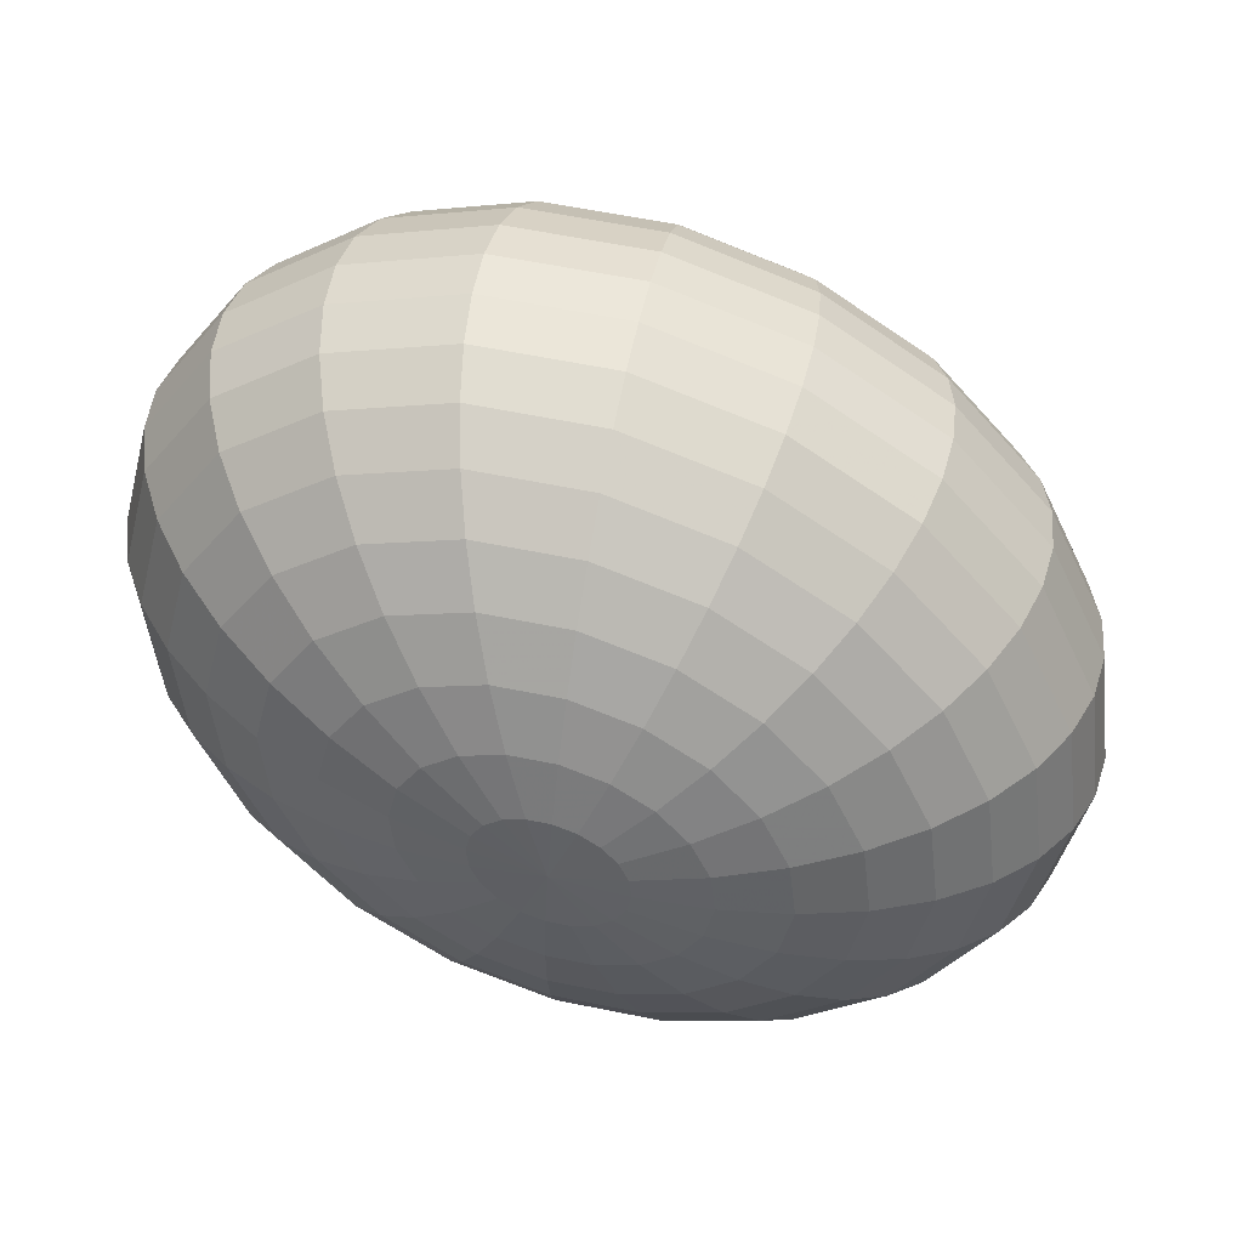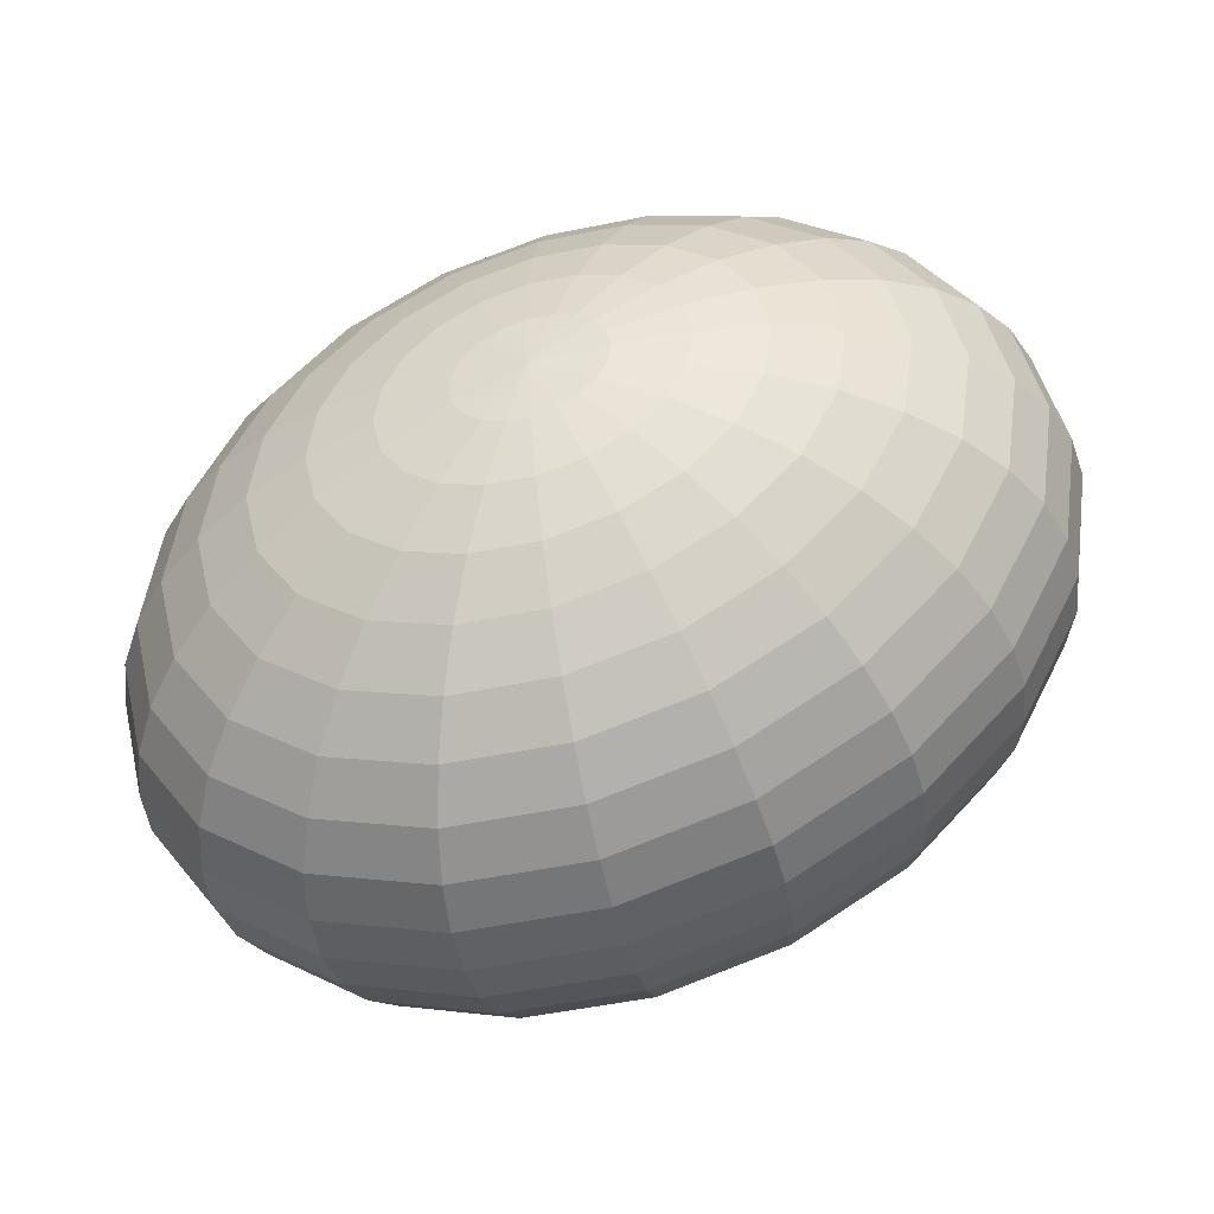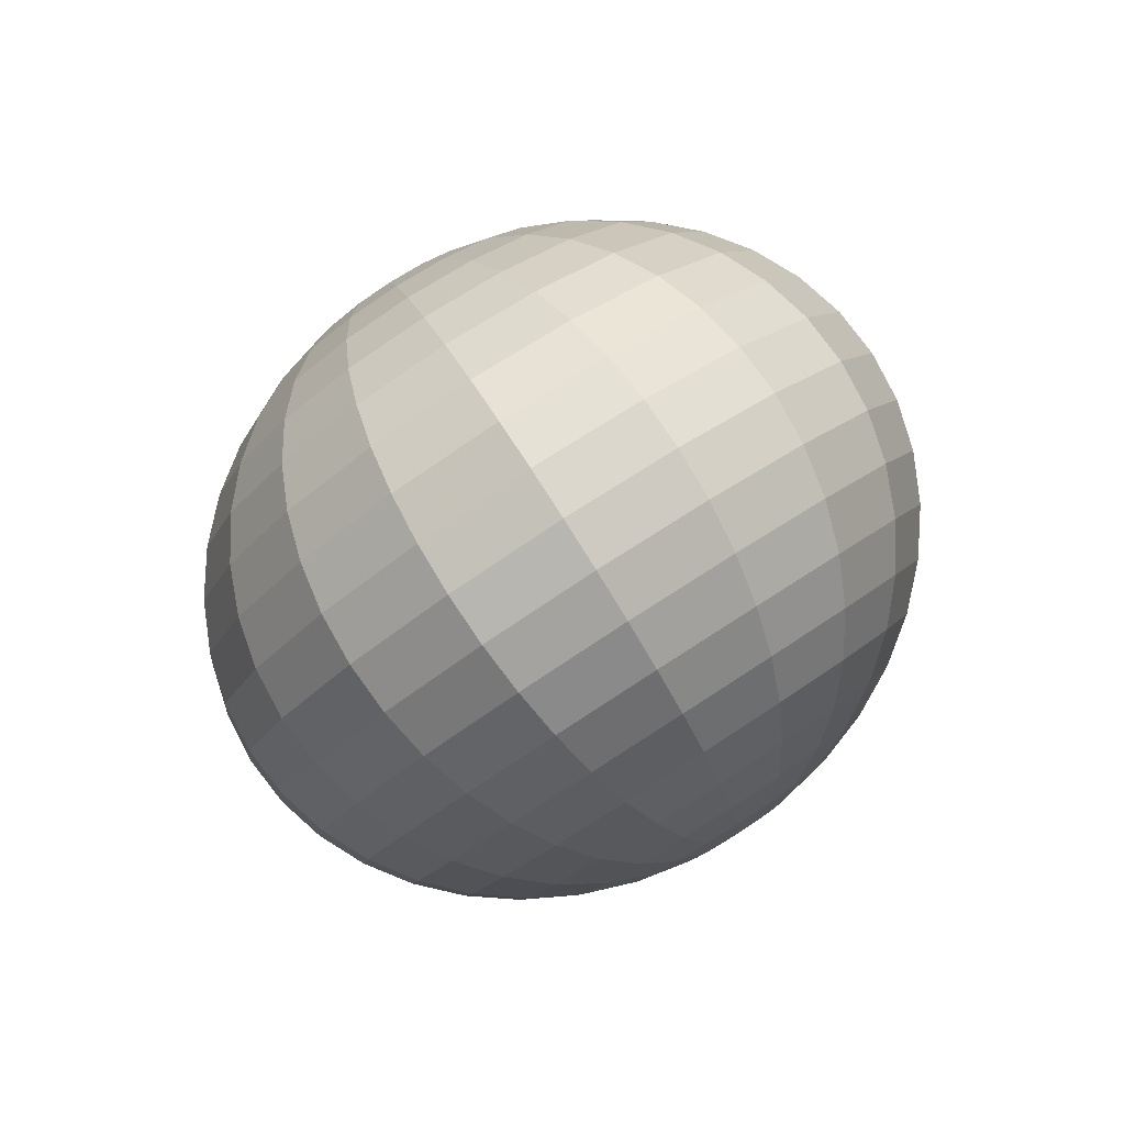
<metadata>
{"format":"obj","ext":"obj","renderer":"f3d","projection":"perspective","resolution":1024,"background":"white","views":[{"elev":-9.7,"azim":165.6,"up":"+Z"},{"elev":11.1,"azim":-12.8,"up":"+Z"},{"elev":19.4,"azim":90.5,"up":"+Z"}]}
</metadata>
<code>
v 19.05 -12.76 -42.39
v 18.77 -12.47 -42.31
v 18.38 -12.23 -42.32
v 17.93 -12.09 -42.41
v 17.47 -12.04 -42.58
v 17.03 -12.1 -42.81
v 16.66 -12.25 -43.08
v 16.4 -12.49 -43.36
v 16.28 -12.79 -43.63
v 16.29 -13.12 -43.85
v 16.45 -13.45 -44.01
v 16.74 -13.74 -44.09
v 17.13 -13.98 -44.09
v 17.58 -14.12 -44
v 18.04 -14.17 -43.83
v 18.48 -14.11 -43.6
v 18.85 -13.96 -43.33
v 19.11 -13.72 -43.05
v 19.23 -13.42 -42.78
v 19.21 -13.09 -42.56
v 20.24 -12.57 -41.41
v 19.67 -11.98 -41.24
v 18.9 -11.53 -41.25
v 18.02 -11.24 -41.43
v 17.1 -11.14 -41.77
v 16.23 -11.25 -42.22
v 15.51 -11.56 -42.76
v 15 -12.03 -43.31
v 14.75 -12.62 -43.84
v 14.78 -13.28 -44.28
v 15.1 -13.92 -44.6
v 15.67 -14.51 -44.76
v 16.43 -14.97 -44.75
v 17.32 -15.26 -44.57
v 18.24 -15.35 -44.24
v 19.1 -15.24 -43.78
v 19.82 -14.93 -43.25
v 20.34 -14.46 -42.7
v 20.59 -13.87 -42.17
v 20.55 -13.22 -41.73
v 21.3 -12.48 -40.33
v 20.46 -11.62 -40.09
v 19.34 -10.95 -40.11
v 18.04 -10.52 -40.37
v 16.69 -10.39 -40.86
v 15.42 -10.55 -41.53
v 14.36 -11 -42.31
v 13.6 -11.7 -43.13
v 13.24 -12.56 -43.9
v 13.29 -13.52 -44.55
v 13.75 -14.47 -45.02
v 14.59 -15.33 -45.26
v 15.71 -16 -45.25
v 17.01 -16.43 -44.98
v 18.36 -16.57 -44.49
v 19.63 -16.4 -43.82
v 20.69 -15.95 -43.04
v 21.45 -15.26 -42.22
v 21.81 -14.39 -41.45
v 21.76 -13.43 -40.8
v 22.22 -12.5 -39.19
v 21.13 -11.39 -38.88
v 19.68 -10.52 -38.9
v 18 -9.967 -39.25
v 16.25 -9.789 -39.88
v 14.61 -10 -40.75
v 13.23 -10.59 -41.76
v 12.25 -11.49 -42.82
v 11.78 -12.61 -43.82
v 11.84 -13.85 -44.66
v 12.45 -15.08 -45.27
v 13.53 -16.19 -45.58
v 14.98 -17.06 -45.56
v 16.66 -17.61 -45.22
v 18.41 -17.79 -44.58
v 20.06 -17.58 -43.71
v 21.43 -16.99 -42.7
v 22.41 -16.1 -41.64
v 22.88 -14.97 -40.64
v 22.82 -13.73 -39.8
v 22.96 -12.63 -38.02
v 21.66 -11.3 -37.65
v 19.92 -10.25 -37.67
v 17.89 -9.582 -38.08
v 15.79 -9.368 -38.85
v 13.81 -9.625 -39.89
v 12.15 -10.33 -41.11
v 10.98 -11.41 -42.38
v 10.41 -12.76 -43.58
v 10.49 -14.25 -44.6
v 11.21 -15.74 -45.33
v 12.51 -17.07 -45.7
v 14.26 -18.12 -45.68
v 16.29 -18.78 -45.27
v 18.39 -19 -44.5
v 20.37 -18.74 -43.46
v 22.02 -18.04 -42.24
v 23.2 -16.95 -40.97
v 23.77 -15.6 -39.77
v 23.69 -14.11 -38.75
v 23.53 -12.86 -36.84
v 22.04 -11.34 -36.42
v 20.04 -10.14 -36.44
v 17.72 -9.377 -36.92
v 15.32 -9.132 -37.79
v 13.05 -9.426 -38.99
v 11.16 -10.23 -40.38
v 9.819 -11.47 -41.83
v 9.162 -13.01 -43.21
v 9.253 -14.72 -44.37
v 10.08 -16.42 -45.21
v 11.57 -17.94 -45.63
v 13.57 -19.14 -45.61
v 15.89 -19.9 -45.13
v 18.3 -20.15 -44.26
v 20.56 -19.85 -43.07
v 22.45 -19.05 -41.67
v 23.79 -17.81 -40.22
v 24.45 -16.27 -38.84
v 24.36 -14.56 -37.68
v 23.89 -13.2 -35.69
v 22.25 -11.52 -35.22
v 20.05 -10.19 -35.25
v 17.5 -9.357 -35.77
v 14.85 -9.087 -36.74
v 12.36 -9.411 -38.05
v 10.27 -10.3 -39.58
v 8.794 -11.66 -41.19
v 8.07 -13.36 -42.7
v 8.17 -15.24 -43.98
v 9.085 -17.11 -44.9
v 10.72 -18.79 -45.37
v 12.93 -20.11 -45.34
v 15.48 -20.95 -44.82
v 18.13 -21.22 -43.86
v 20.62 -20.89 -42.55
v 22.71 -20.01 -41.01
v 24.18 -18.65 -39.41
v 24.91 -16.94 -37.89
v 24.81 -15.07 -36.61
v 24.05 -13.62 -34.59
v 22.3 -11.83 -34.09
v 19.95 -10.42 -34.12
v 17.22 -9.523 -34.68
v 14.39 -9.235 -35.71
v 11.73 -9.581 -37.11
v 9.509 -10.53 -38.75
v 7.932 -11.98 -40.46
v 7.159 -13.8 -42.07
v 7.266 -15.8 -43.44
v 8.242 -17.8 -44.42
v 9.991 -19.59 -44.92
v 12.34 -21 -44.9
v 15.07 -21.9 -44.34
v 17.9 -22.18 -43.31
v 20.55 -21.84 -41.91
v 22.78 -20.89 -40.27
v 24.36 -19.44 -38.56
v 25.13 -17.62 -36.94
v 25.02 -15.62 -35.57
v 23.99 -14.12 -33.57
v 22.17 -12.26 -33.05
v 19.73 -10.8 -33.08
v 16.9 -9.87 -33.66
v 13.96 -9.571 -34.73
v 11.2 -9.93 -36.19
v 8.891 -10.91 -37.89
v 7.254 -12.42 -39.66
v 6.451 -14.31 -41.34
v 6.562 -16.39 -42.76
v 7.576 -18.47 -43.78
v 9.392 -20.33 -44.3
v 11.84 -21.79 -44.27
v 14.66 -22.72 -43.69
v 17.6 -23.02 -42.62
v 20.36 -22.66 -41.17
v 22.68 -21.68 -39.47
v 24.31 -20.17 -37.69
v 25.12 -18.28 -36.01
v 25 -16.2 -34.59
v 23.72 -14.7 -32.66
v 21.88 -12.81 -32.13
v 19.41 -11.33 -32.16
v 16.55 -10.39 -32.75
v 13.57 -10.09 -33.83
v 10.78 -10.45 -35.3
v 8.434 -11.45 -37.02
v 6.776 -12.97 -38.82
v 5.964 -14.89 -40.52
v 6.076 -16.99 -41.96
v 7.102 -19.09 -42.99
v 8.942 -20.98 -43.52
v 11.41 -22.46 -43.49
v 14.28 -23.4 -42.9
v 17.25 -23.7 -41.82
v 20.05 -23.34 -40.35
v 22.39 -22.35 -38.63
v 24.05 -20.82 -36.83
v 24.86 -18.91 -35.13
v 24.75 -16.8 -33.69
v 23.25 -15.33 -31.87
v 21.43 -13.46 -31.35
v 18.99 -12 -31.38
v 16.16 -11.07 -31.96
v 13.22 -10.77 -33.03
v 10.46 -11.13 -34.48
v 8.149 -12.11 -36.18
v 6.512 -13.62 -37.96
v 5.709 -15.51 -39.64
v 5.82 -17.59 -41.06
v 6.834 -19.67 -42.08
v 8.651 -21.53 -42.6
v 11.09 -22.99 -42.57
v 13.92 -23.92 -41.99
v 16.86 -24.22 -40.92
v 19.62 -23.86 -39.47
v 21.93 -22.88 -37.77
v 23.57 -21.37 -35.99
v 24.37 -19.48 -34.31
v 24.26 -17.4 -32.89
v 22.58 -15.99 -31.23
v 20.83 -14.2 -30.73
v 18.48 -12.79 -30.76
v 15.76 -11.89 -31.31
v 12.93 -11.61 -32.34
v 10.27 -11.95 -33.74
v 8.043 -12.9 -35.38
v 6.466 -14.35 -37.09
v 5.693 -16.17 -38.71
v 5.8 -18.17 -40.08
v 6.776 -20.17 -41.06
v 8.526 -21.96 -41.56
v 10.88 -23.37 -41.53
v 13.6 -24.27 -40.97
v 16.43 -24.56 -39.94
v 19.09 -24.21 -38.54
v 21.32 -23.26 -36.91
v 22.89 -21.81 -35.2
v 23.67 -19.99 -33.58
v 23.56 -17.99 -32.21
v 21.74 -16.68 -30.75
v 20.1 -15 -30.28
v 17.9 -13.68 -30.31
v 15.34 -12.84 -30.83
v 12.69 -12.57 -31.79
v 10.2 -12.9 -33.11
v 8.118 -13.78 -34.64
v 6.641 -15.14 -36.24
v 5.917 -16.85 -37.76
v 6.017 -18.73 -39.04
v 6.931 -20.6 -39.96
v 8.57 -22.27 -40.43
v 10.77 -23.6 -40.4
v 13.33 -24.43 -39.88
v 15.98 -24.7 -38.91
v 18.47 -24.38 -37.6
v 20.55 -23.49 -36.07
v 22.03 -22.13 -34.47
v 22.75 -20.43 -32.95
v 22.65 -18.55 -31.67
v 20.74 -17.37 -30.44
v 19.25 -15.85 -30.02
v 17.25 -14.65 -30.04
v 14.93 -13.89 -30.52
v 12.53 -13.64 -31.39
v 10.27 -13.94 -32.59
v 8.373 -14.74 -33.98
v 7.032 -15.98 -35.43
v 6.374 -17.52 -36.81
v 6.465 -19.23 -37.97
v 7.295 -20.93 -38.81
v 8.784 -22.45 -39.23
v 10.78 -23.65 -39.21
v 13.1 -24.41 -38.73
v 15.51 -24.66 -37.86
v 17.77 -24.36 -36.67
v 19.66 -23.56 -35.27
v 21 -22.32 -33.82
v 21.66 -20.78 -32.44
v 21.57 -19.07 -31.28
v 19.61 -18.06 -30.32
v 18.31 -16.72 -29.95
v 16.56 -15.67 -29.97
v 14.54 -15.01 -30.39
v 12.43 -14.8 -31.15
v 10.46 -15.05 -32.19
v 8.801 -15.76 -33.41
v 7.629 -16.84 -34.68
v 7.054 -18.19 -35.88
v 7.134 -19.68 -36.9
v 7.859 -21.16 -37.63
v 9.16 -22.49 -38
v 10.91 -23.54 -37.98
v 12.93 -24.21 -37.57
v 15.04 -24.42 -36.8
v 17.01 -24.17 -35.76
v 18.67 -23.46 -34.54
v 19.84 -22.38 -33.27
v 20.42 -21.03 -32.07
v 20.34 -19.54 -31.05
v 18.38 -18.71 -30.38
v 17.3 -17.6 -30.07
v 15.84 -16.73 -30.09
v 14.16 -16.18 -30.44
v 12.41 -16 -31.07
v 10.77 -16.21 -31.94
v 9.392 -16.8 -32.95
v 8.417 -17.69 -34.01
v 7.94 -18.82 -35.01
v 8.006 -20.06 -35.85
v 8.609 -21.29 -36.46
v 9.69 -22.4 -36.77
v 11.14 -23.27 -36.75
v 12.83 -23.82 -36.41
v 14.58 -24 -35.77
v 16.22 -23.79 -34.9
v 17.6 -23.2 -33.89
v 18.57 -22.31 -32.84
v 19.05 -21.18 -31.84
v 18.98 -19.94 -30.99
v 17.07 -19.32 -30.63
v 16.24 -18.46 -30.39
v 15.11 -17.79 -30.4
v 13.81 -17.36 -30.67
v 12.46 -17.22 -31.16
v 11.19 -17.39 -31.83
v 10.13 -17.84 -32.61
v 9.378 -18.53 -33.43
v 9.01 -19.4 -34.2
v 9.061 -20.36 -34.85
v 9.526 -21.31 -35.32
v 10.36 -22.17 -35.56
v 11.48 -22.84 -35.55
v 12.78 -23.27 -35.28
v 14.14 -23.41 -34.79
v 15.4 -23.24 -34.12
v 16.47 -22.79 -33.34
v 17.22 -22.1 -32.52
v 17.59 -21.23 -31.75
v 17.54 -20.27 -31.1
v 15.72 -19.87 -31.05
v 15.16 -19.28 -30.89
v 14.39 -18.83 -30.9
v 13.51 -18.53 -31.08
v 12.59 -18.44 -31.41
v 11.72 -18.55 -31.87
v 11 -18.86 -32.4
v 10.49 -19.33 -32.96
v 10.24 -19.92 -33.48
v 10.27 -20.58 -33.93
v 10.59 -21.22 -34.25
v 11.16 -21.81 -34.41
v 11.92 -22.26 -34.4
v 12.81 -22.56 -34.22
v 13.73 -22.65 -33.88
v 14.59 -22.54 -33.43
v 15.31 -22.23 -32.9
v 15.83 -21.76 -32.34
v 16.08 -21.17 -31.81
v 16.04 -20.51 -31.37
v 14.37 -20.34 -31.64
v 14.08 -20.05 -31.56
v 13.7 -19.81 -31.56
v 13.25 -19.67 -31.65
v 12.78 -19.62 -31.82
v 12.34 -19.68 -32.05
v 11.98 -19.83 -32.32
v 11.72 -20.07 -32.6
v 11.59 -20.37 -32.87
v 11.61 -20.7 -33.1
v 11.77 -21.03 -33.26
v 12.06 -21.32 -33.34
v 12.44 -21.56 -33.33
v 12.89 -21.7 -33.24
v 13.36 -21.75 -33.07
v 13.8 -21.69 -32.84
v 14.16 -21.54 -32.57
v 14.42 -21.3 -32.29
v 14.55 -21 -32.03
v 14.53 -20.67 -31.8
v 17.78 -13.06 -43.27
v 13.04 -20.73 -32.38
f 1 2 22 21
f 2 3 23 22
f 3 4 24 23
f 4 5 25 24
f 5 6 26 25
f 6 7 27 26
f 7 8 28 27
f 8 9 29 28
f 9 10 30 29
f 10 11 31 30
f 11 12 32 31
f 12 13 33 32
f 13 14 34 33
f 14 15 35 34
f 15 16 36 35
f 16 17 37 36
f 17 18 38 37
f 18 19 39 38
f 19 20 40 39
f 20 1 21 40
f 21 22 42 41
f 22 23 43 42
f 23 24 44 43
f 24 25 45 44
f 25 26 46 45
f 26 27 47 46
f 27 28 48 47
f 28 29 49 48
f 29 30 50 49
f 30 31 51 50
f 31 32 52 51
f 32 33 53 52
f 33 34 54 53
f 34 35 55 54
f 35 36 56 55
f 36 37 57 56
f 37 38 58 57
f 38 39 59 58
f 39 40 60 59
f 40 21 41 60
f 41 42 62 61
f 42 43 63 62
f 43 44 64 63
f 44 45 65 64
f 45 46 66 65
f 46 47 67 66
f 47 48 68 67
f 48 49 69 68
f 49 50 70 69
f 50 51 71 70
f 51 52 72 71
f 52 53 73 72
f 53 54 74 73
f 54 55 75 74
f 55 56 76 75
f 56 57 77 76
f 57 58 78 77
f 58 59 79 78
f 59 60 80 79
f 60 41 61 80
f 61 62 82 81
f 62 63 83 82
f 63 64 84 83
f 64 65 85 84
f 65 66 86 85
f 66 67 87 86
f 67 68 88 87
f 68 69 89 88
f 69 70 90 89
f 70 71 91 90
f 71 72 92 91
f 72 73 93 92
f 73 74 94 93
f 74 75 95 94
f 75 76 96 95
f 76 77 97 96
f 77 78 98 97
f 78 79 99 98
f 79 80 100 99
f 80 61 81 100
f 81 82 102 101
f 82 83 103 102
f 83 84 104 103
f 84 85 105 104
f 85 86 106 105
f 86 87 107 106
f 87 88 108 107
f 88 89 109 108
f 89 90 110 109
f 90 91 111 110
f 91 92 112 111
f 92 93 113 112
f 93 94 114 113
f 94 95 115 114
f 95 96 116 115
f 96 97 117 116
f 97 98 118 117
f 98 99 119 118
f 99 100 120 119
f 100 81 101 120
f 101 102 122 121
f 102 103 123 122
f 103 104 124 123
f 104 105 125 124
f 105 106 126 125
f 106 107 127 126
f 107 108 128 127
f 108 109 129 128
f 109 110 130 129
f 110 111 131 130
f 111 112 132 131
f 112 113 133 132
f 113 114 134 133
f 114 115 135 134
f 115 116 136 135
f 116 117 137 136
f 117 118 138 137
f 118 119 139 138
f 119 120 140 139
f 120 101 121 140
f 121 122 142 141
f 122 123 143 142
f 123 124 144 143
f 124 125 145 144
f 125 126 146 145
f 126 127 147 146
f 127 128 148 147
f 128 129 149 148
f 129 130 150 149
f 130 131 151 150
f 131 132 152 151
f 132 133 153 152
f 133 134 154 153
f 134 135 155 154
f 135 136 156 155
f 136 137 157 156
f 137 138 158 157
f 138 139 159 158
f 139 140 160 159
f 140 121 141 160
f 141 142 162 161
f 142 143 163 162
f 143 144 164 163
f 144 145 165 164
f 145 146 166 165
f 146 147 167 166
f 147 148 168 167
f 148 149 169 168
f 149 150 170 169
f 150 151 171 170
f 151 152 172 171
f 152 153 173 172
f 153 154 174 173
f 154 155 175 174
f 155 156 176 175
f 156 157 177 176
f 157 158 178 177
f 158 159 179 178
f 159 160 180 179
f 160 141 161 180
f 161 162 182 181
f 162 163 183 182
f 163 164 184 183
f 164 165 185 184
f 165 166 186 185
f 166 167 187 186
f 167 168 188 187
f 168 169 189 188
f 169 170 190 189
f 170 171 191 190
f 171 172 192 191
f 172 173 193 192
f 173 174 194 193
f 174 175 195 194
f 175 176 196 195
f 176 177 197 196
f 177 178 198 197
f 178 179 199 198
f 179 180 200 199
f 180 161 181 200
f 181 182 202 201
f 182 183 203 202
f 183 184 204 203
f 184 185 205 204
f 185 186 206 205
f 186 187 207 206
f 187 188 208 207
f 188 189 209 208
f 189 190 210 209
f 190 191 211 210
f 191 192 212 211
f 192 193 213 212
f 193 194 214 213
f 194 195 215 214
f 195 196 216 215
f 196 197 217 216
f 197 198 218 217
f 198 199 219 218
f 199 200 220 219
f 200 181 201 220
f 201 202 222 221
f 202 203 223 222
f 203 204 224 223
f 204 205 225 224
f 205 206 226 225
f 206 207 227 226
f 207 208 228 227
f 208 209 229 228
f 209 210 230 229
f 210 211 231 230
f 211 212 232 231
f 212 213 233 232
f 213 214 234 233
f 214 215 235 234
f 215 216 236 235
f 216 217 237 236
f 217 218 238 237
f 218 219 239 238
f 219 220 240 239
f 220 201 221 240
f 221 222 242 241
f 222 223 243 242
f 223 224 244 243
f 224 225 245 244
f 225 226 246 245
f 226 227 247 246
f 227 228 248 247
f 228 229 249 248
f 229 230 250 249
f 230 231 251 250
f 231 232 252 251
f 232 233 253 252
f 233 234 254 253
f 234 235 255 254
f 235 236 256 255
f 236 237 257 256
f 237 238 258 257
f 238 239 259 258
f 239 240 260 259
f 240 221 241 260
f 241 242 262 261
f 242 243 263 262
f 243 244 264 263
f 244 245 265 264
f 245 246 266 265
f 246 247 267 266
f 247 248 268 267
f 248 249 269 268
f 249 250 270 269
f 250 251 271 270
f 251 252 272 271
f 252 253 273 272
f 253 254 274 273
f 254 255 275 274
f 255 256 276 275
f 256 257 277 276
f 257 258 278 277
f 258 259 279 278
f 259 260 280 279
f 260 241 261 280
f 261 262 282 281
f 262 263 283 282
f 263 264 284 283
f 264 265 285 284
f 265 266 286 285
f 266 267 287 286
f 267 268 288 287
f 268 269 289 288
f 269 270 290 289
f 270 271 291 290
f 271 272 292 291
f 272 273 293 292
f 273 274 294 293
f 274 275 295 294
f 275 276 296 295
f 276 277 297 296
f 277 278 298 297
f 278 279 299 298
f 279 280 300 299
f 280 261 281 300
f 281 282 302 301
f 282 283 303 302
f 283 284 304 303
f 284 285 305 304
f 285 286 306 305
f 286 287 307 306
f 287 288 308 307
f 288 289 309 308
f 289 290 310 309
f 290 291 311 310
f 291 292 312 311
f 292 293 313 312
f 293 294 314 313
f 294 295 315 314
f 295 296 316 315
f 296 297 317 316
f 297 298 318 317
f 298 299 319 318
f 299 300 320 319
f 300 281 301 320
f 301 302 322 321
f 302 303 323 322
f 303 304 324 323
f 304 305 325 324
f 305 306 326 325
f 306 307 327 326
f 307 308 328 327
f 308 309 329 328
f 309 310 330 329
f 310 311 331 330
f 311 312 332 331
f 312 313 333 332
f 313 314 334 333
f 314 315 335 334
f 315 316 336 335
f 316 317 337 336
f 317 318 338 337
f 318 319 339 338
f 319 320 340 339
f 320 301 321 340
f 321 322 342 341
f 322 323 343 342
f 323 324 344 343
f 324 325 345 344
f 325 326 346 345
f 326 327 347 346
f 327 328 348 347
f 328 329 349 348
f 329 330 350 349
f 330 331 351 350
f 331 332 352 351
f 332 333 353 352
f 333 334 354 353
f 334 335 355 354
f 335 336 356 355
f 336 337 357 356
f 337 338 358 357
f 338 339 359 358
f 339 340 360 359
f 340 321 341 360
f 341 342 362 361
f 342 343 363 362
f 343 344 364 363
f 344 345 365 364
f 345 346 366 365
f 346 347 367 366
f 347 348 368 367
f 348 349 369 368
f 349 350 370 369
f 350 351 371 370
f 351 352 372 371
f 352 353 373 372
f 353 354 374 373
f 354 355 375 374
f 355 356 376 375
f 356 357 377 376
f 357 358 378 377
f 358 359 379 378
f 359 360 380 379
f 360 341 361 380
f 2 1 381
f 3 2 381
f 4 3 381
f 5 4 381
f 6 5 381
f 7 6 381
f 8 7 381
f 9 8 381
f 10 9 381
f 11 10 381
f 12 11 381
f 13 12 381
f 14 13 381
f 15 14 381
f 16 15 381
f 17 16 381
f 18 17 381
f 19 18 381
f 20 19 381
f 1 20 381
f 361 362 382
f 362 363 382
f 363 364 382
f 364 365 382
f 365 366 382
f 366 367 382
f 367 368 382
f 368 369 382
f 369 370 382
f 370 371 382
f 371 372 382
f 372 373 382
f 373 374 382
f 374 375 382
f 375 376 382
f 376 377 382
f 377 378 382
f 378 379 382
f 379 380 382
f 380 361 382

</code>
